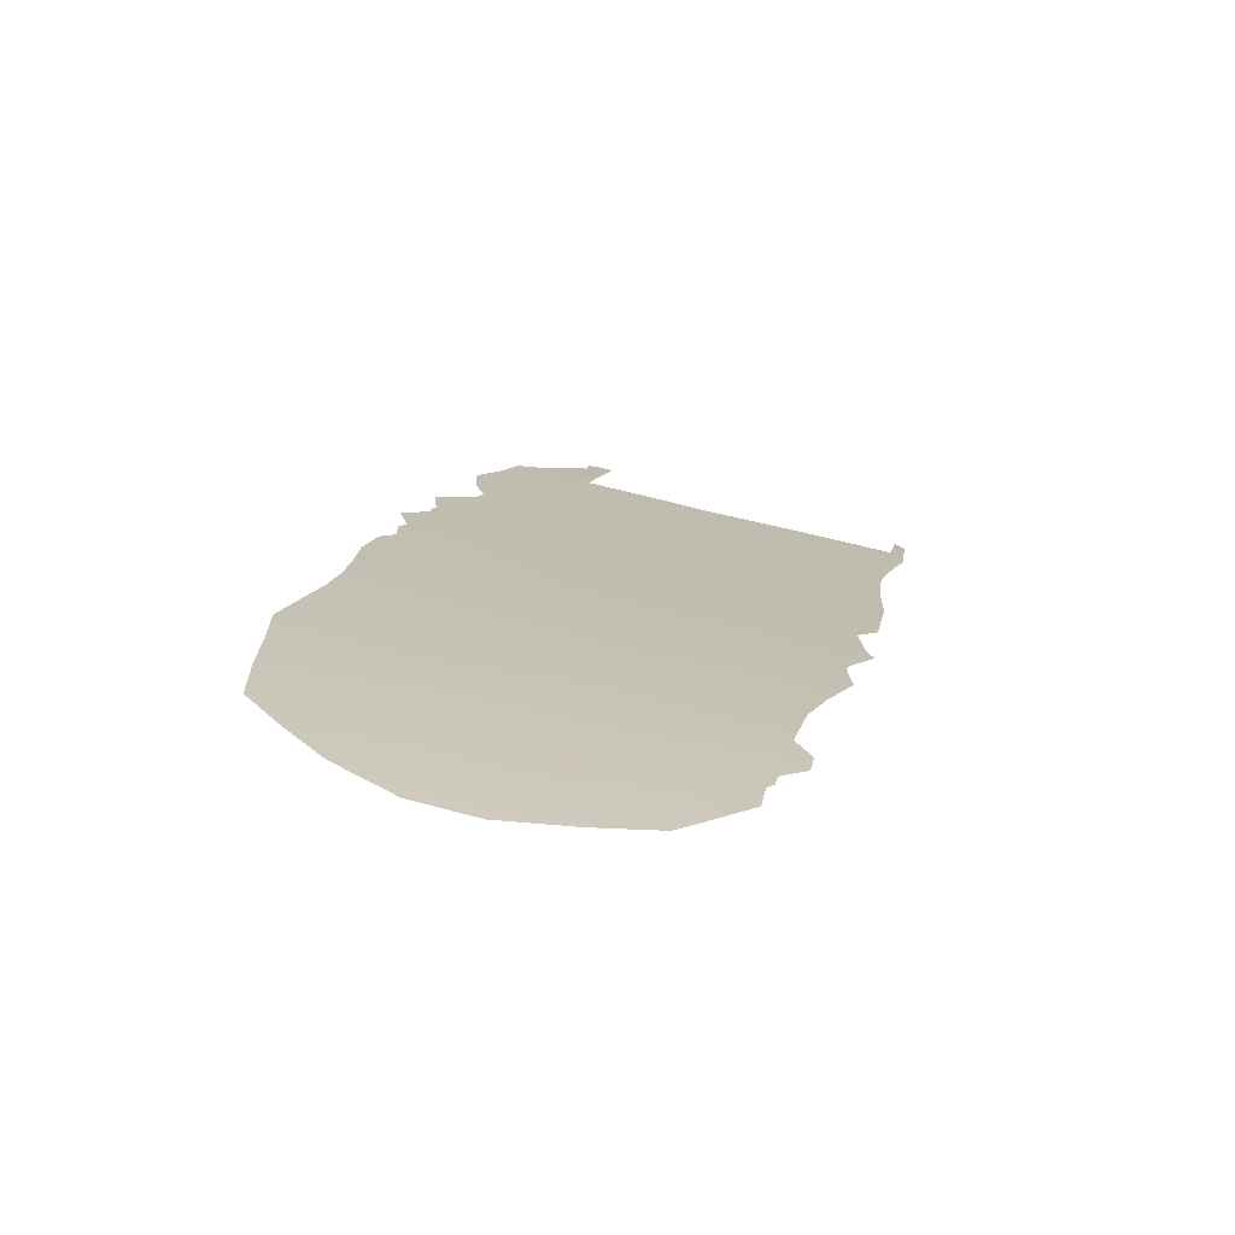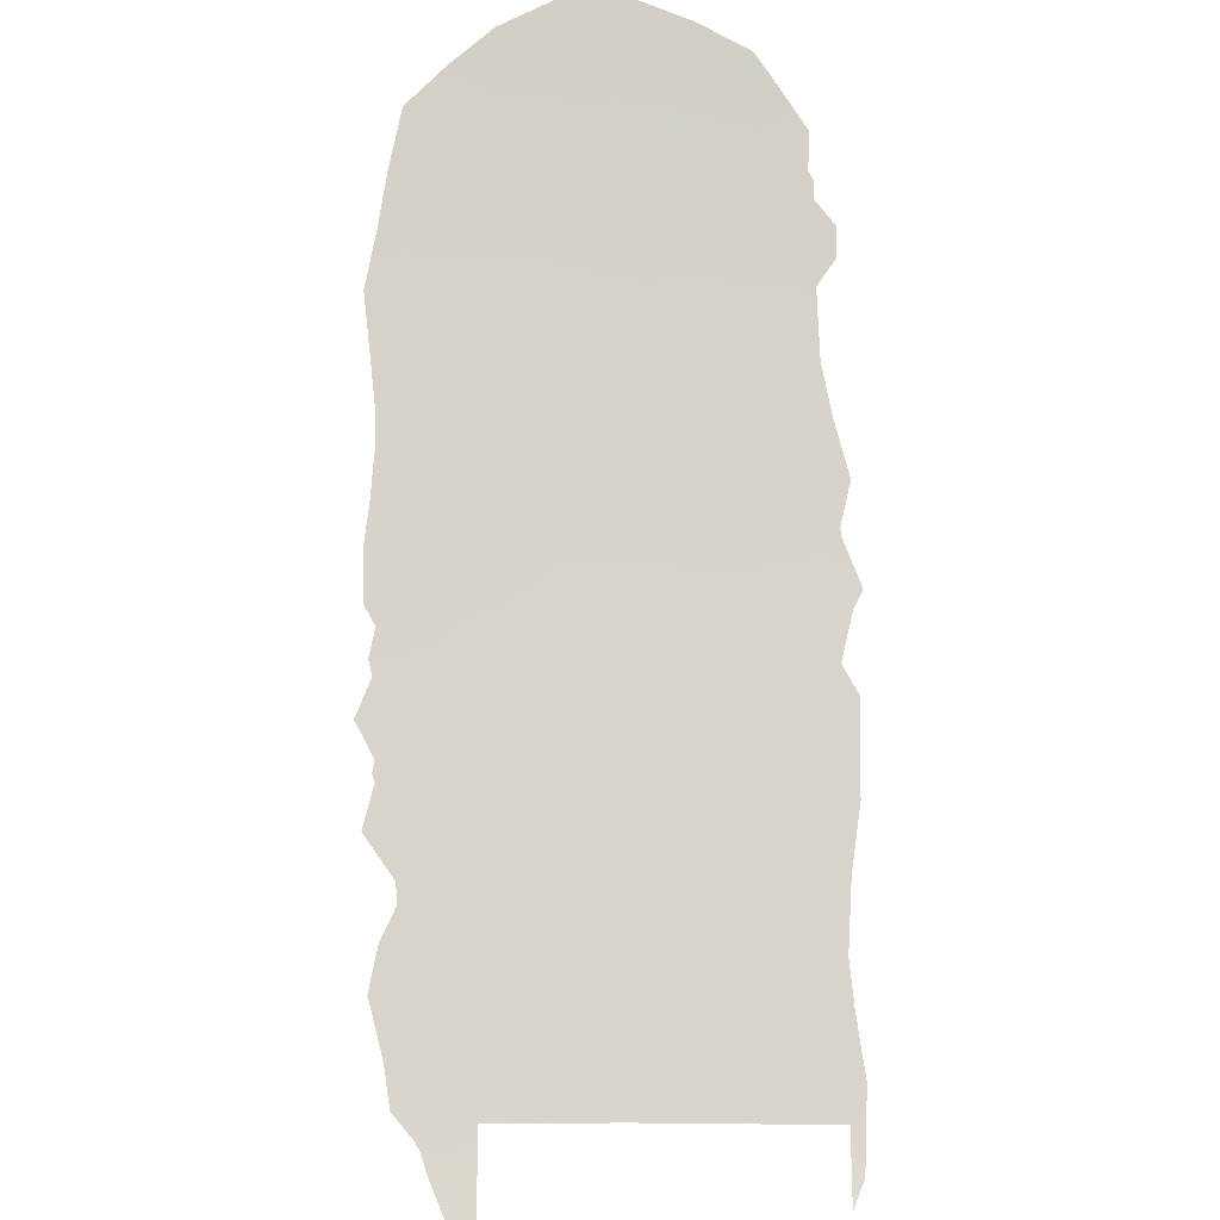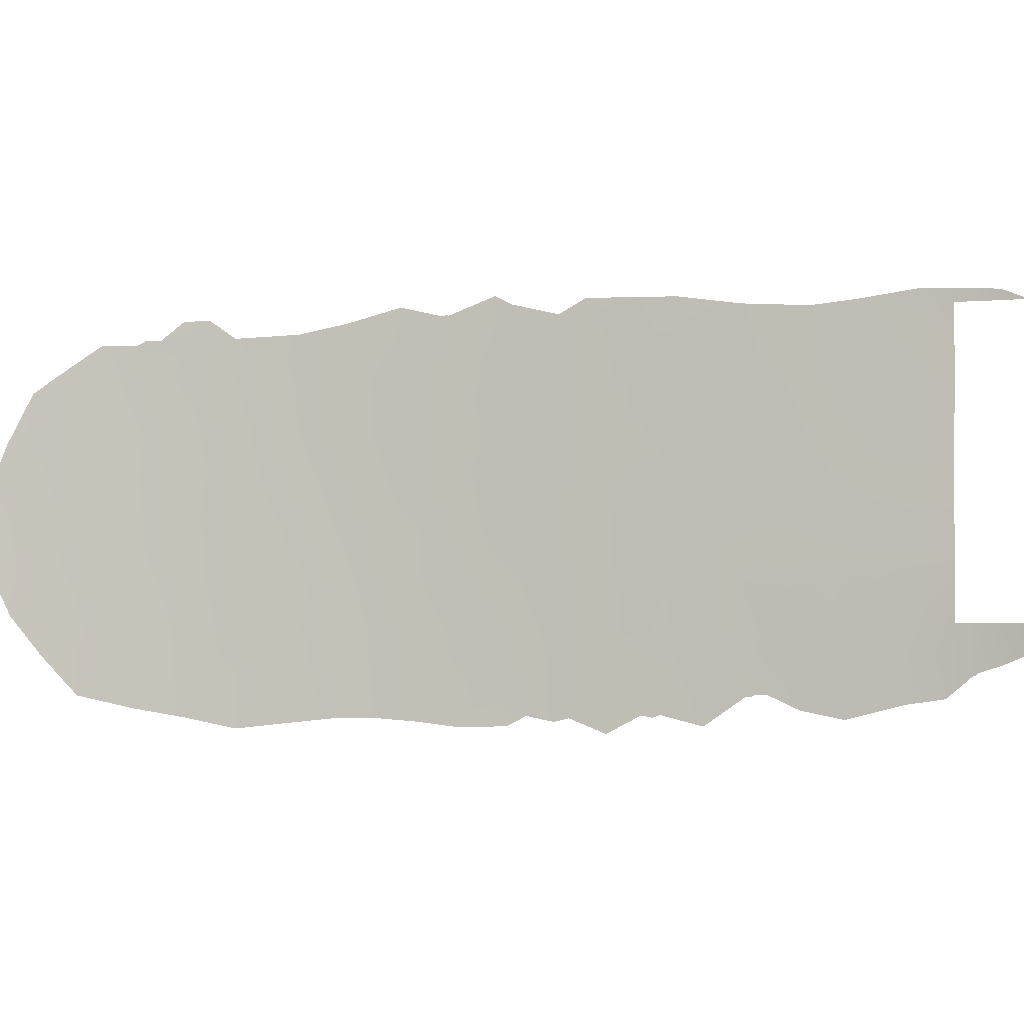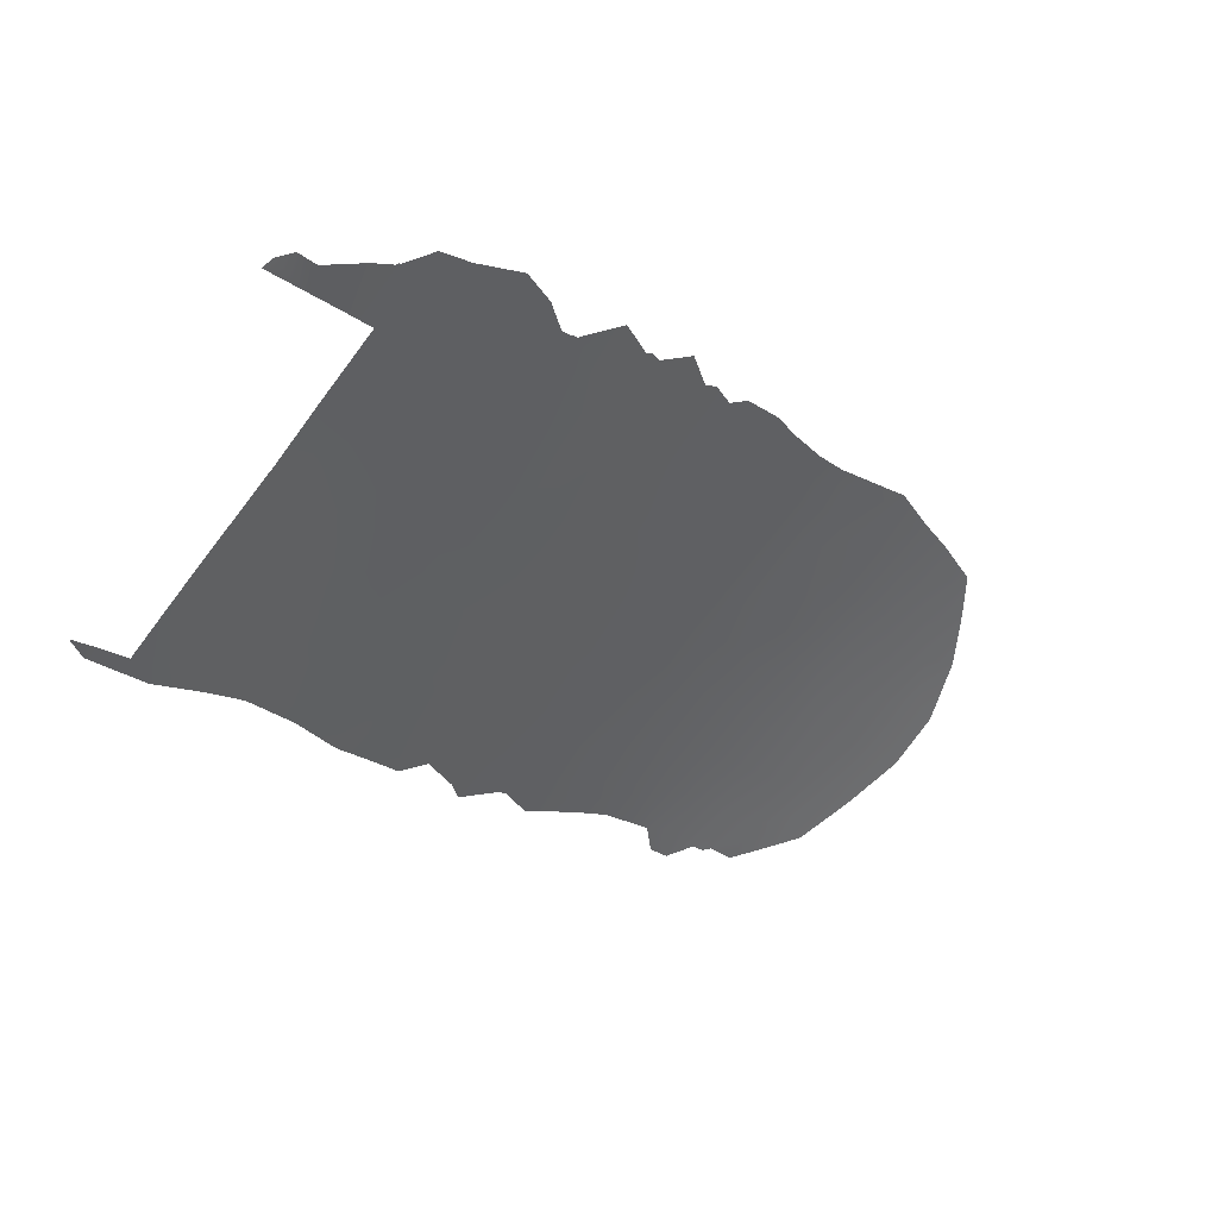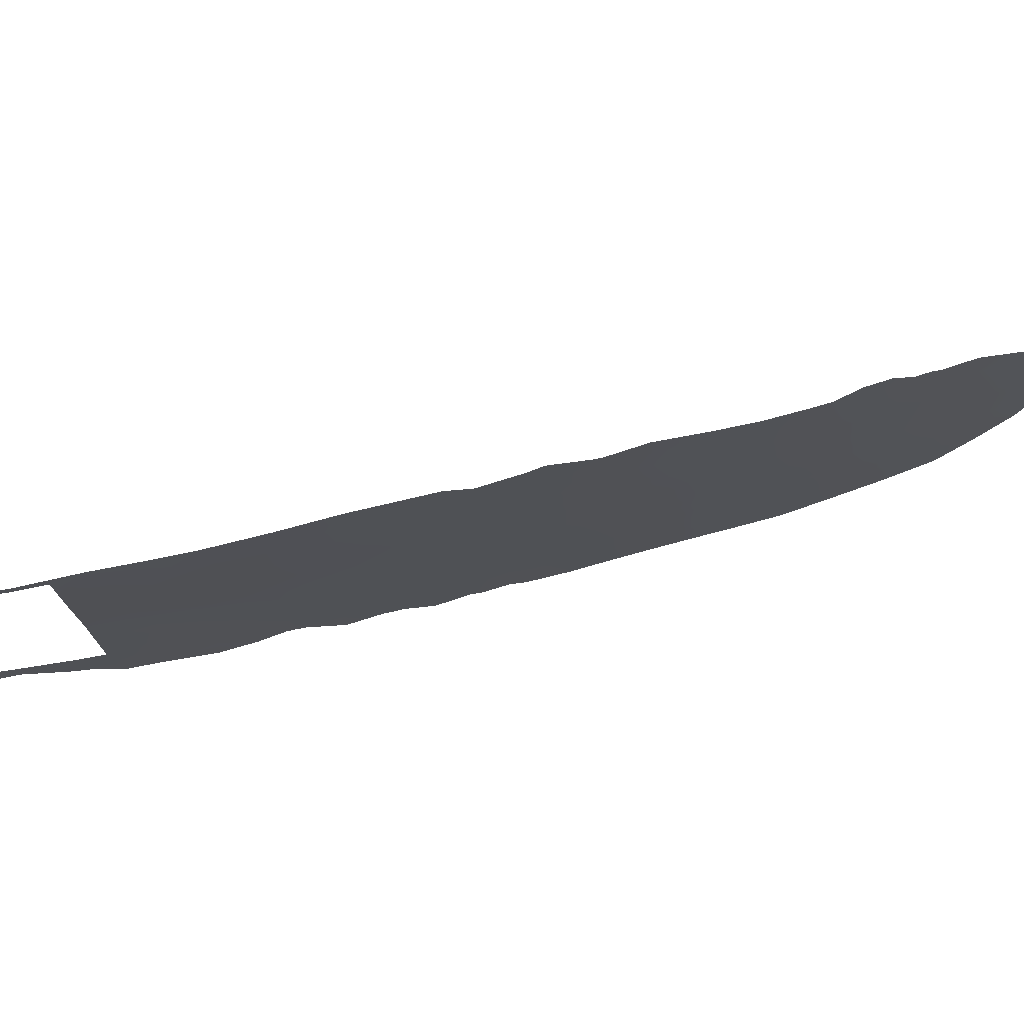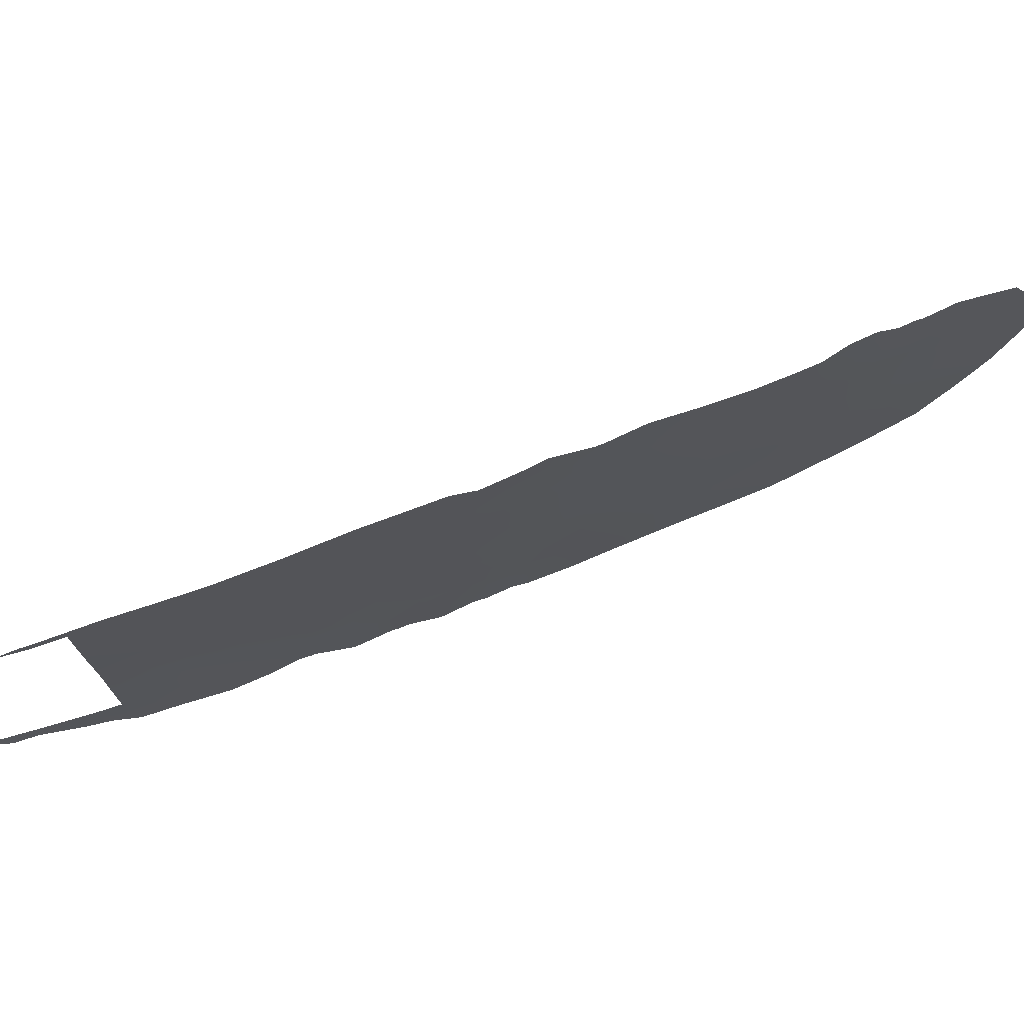
<metadata>
{"format":"obj","ext":"obj","renderer":"f3d","projection":"perspective","resolution":1024,"background":"white","views":[{"elev":62.8,"azim":105.4,"up":"+Z"},{"elev":-55.0,"azim":90.2,"up":"+Z"},{"elev":-2.7,"azim":145.5,"up":"+Y"},{"elev":-79.9,"azim":-36.6,"up":"+Z"},{"elev":74.4,"azim":-63.2,"up":"+Y"},{"elev":73.7,"azim":-70.4,"up":"+Y"}]}
</metadata>
<code>
v -42.2 46.72 53.42
v -55.48 50 37.6
v -46.51 42.48 48.31
v -51.61 37.9 42.22
v -47.51 39.01 47.11
v -41.04 38.03 54.67
v -39.49 38.11 56.41
v -54.5 38 38.72
v -49.43 43.45 44.82
v -50.39 41.42 43.66
v -47.45 46.11 47.22
v -38.36 39.72 57.67
v -54.59 50 38.72
v -39.78 45.48 56.16
v -32.83 40.3 63.46
v -35.8 45.75 60.51
v -32.77 45.67 63.59
v -35.17 41.65 61.11
v -46.56 40.2 48.24
v -45.45 39.27 49.57
v -48.35 40 46.12
v -42.03 44.62 53.6
v -44.27 43.86 50.99
v -48.01 43.08 46.52
v -41.45 49.59 54.29
v -51.89 48.59 41.92
v -41.99 42.43 53.64
v -30.12 45.14 66.14
v -39.49 40.26 56.44
v -54.52 44.5 38.72
v -31.78 47.56 64.57
v -43.7 37.18 51.6
v -36.58 38.13 59.55
v -52.89 44.69 40.68
v -46.89 35.57 47.85
v -30.36 40.77 65.88
v -34.26 45.73 62.09
v -34.1 40.91 62.21
v -47.57 36.72 47.05
v -49.45 37.02 44.81
v -41.28 48.07 54.48
v -32.94 38.05 63.32
v -44.66 47.46 50.55
v -41.91 40.01 53.7
v -29.27 42.03 66.91
v -39 48.54 57.04
v -48.56 46.77 45.89
v -51.89 34.35 41.95
v -55.34 50.46 37.77
v -56.25 50 36.5
v -55.63 50.43 37.38
v -32.89 49.28 63.47
v -33.17 49.48 63.18
v -49.41 50.24 44.9
v -51.11 50.07 42.86
v -41.76 50.19 53.94
v -41.86 50.17 53.82
v -36.43 49.52 59.86
v -28.91 45.28 67.25
v -53.75 50.57 39.74
v -45.49 50.68 49.59
v -44.76 50.07 50.44
v -52.26 50.25 41.51
v -50 35.26 44.17
v -49.66 35.24 44.57
v -54.31 35.16 39.06
v -54.93 36.03 38.24
v -35.13 50.23 61.22
v -35.86 49.49 60.46
v -43.09 50.88 52.41
v -43.87 34.38 51.38
v -43.36 33.97 51.95
v -55.05 36.13 38.09
v -42.08 33.9 53.41
v -31.87 49.34 64.49
v -34.35 50.25 62.02
v -33.63 49.47 62.73
v -56.66 37.2 35.87
v -57.3 37.18 35.05
v -57.67 37.61 34.46
v -57.75 38 34.26
v -30.06 36.59 66.09
v -31.13 35.06 65.05
v -35.83 33.77 60.25
v -47.32 34.46 47.33
v -48.41 34.04 46.07
v -49.61 35.19 44.64
v -49.47 35.19 44.81
v -44.61 34.15 50.54
v -28.21 42.9 67.87
v -29.72 47.39 66.49
v -38.68 34.22 57.23
v -46.83 34.44 47.91
v -47.12 34.36 47.56
v -44.99 34.3 50.09
v -45.94 33.71 48.96
v -50.8 34.69 43.24
v -41.68 50.14 54.04
v -40.54 50.55 55.32
v -34.32 34.21 61.84
v -28.23 40.64 67.83
v -37.44 34.03 58.56
v -46.76 50.63 48.06
v -54.99 36.03 38.18
v -54.51 40.66 38.72
v -54.49 42.82 38.72
v -43.24 45.24 52.19
v -55.86 50 37.05
v -54.56 46.18 38.72
v -45.62 44.34 49.39
v -46.04 46.74 48.92
v -45.63 40.97 49.36
v -47.64 41.19 46.97
v -49.57 47.94 44.68
v -36.42 40.33 59.78
v -37.69 49.59 58.5
v -32.47 36.21 63.75
v -37.68 48.07 58.51
v -43.1 41.26 52.33
v -40.79 43.75 55
v -33.1 42.26 63.23
v -34.23 42.6 62.09
v -54.58 48.34 38.72
v -53.16 48.59 40.42
v -44.41 40.54 50.79
v -31.36 45.25 64.94
v -45.09 42.39 50.02
v -33.69 36.08 62.53
v -50.63 48.39 43.42
v -56.62 38 35.85
v -38.56 45.08 57.52
v -53.7 46.58 39.75
v -44.04 48.88 51.28
v -53.79 36.83 39.64
v -48.95 41.58 45.39
v -46.38 49 48.51
v -47.38 47.79 47.31
v -34.6 49.11 61.76
v -42.59 49.05 52.97
v -52.53 46.83 41.15
v -43.94 42.29 51.36
v -44.54 45.8 50.68
v -40.48 39.97 55.33
v -30.64 43.07 65.62
v -36.76 43.82 59.47
v -41.77 35.98 53.8
v -35.24 43.74 61.07
v -39.76 34.24 56.03
v -54.68 36.69 38.54
v -55.61 36.44 37.34
v -53.34 34.93 40.22
v -55.2 38 37.8
v -43.47 47.22 51.93
v -56.03 37.41 36.72
v -34.4 37.62 61.84
v -47 44.67 47.75
v -51.73 42.25 42.03
v -50.94 43.25 42.99
v -36.29 42.08 59.95
v -40.07 41.97 55.8
v -50.56 36.57 43.48
v -37.77 35.75 58.25
v -48.4 48.85 46.1
v -50.47 38.88 43.56
v -41.01 46.06 54.78
v -33.47 47.88 62.9
v -49.34 39.61 44.92
v -35.23 39.41 61.02
v -51.41 47.1 42.47
v -51.8 35.83 42.03
v -36.31 47.74 59.98
v -31.58 39.42 64.68
v -33.92 39.23 62.37
v -43.31 39.16 52.08
v -39.41 43.6 56.57
v -44.4 38.65 50.81
v -45.05 37.22 50.03
v -47.35 49.42 47.35
v -35.11 35.74 61.07
v -29.39 40.11 66.77
v -45.26 48.82 49.85
v -40.28 49.12 55.61
v -39.01 49.96 57.03
v -38.81 46.81 57.25
v -43.07 43.3 52.37
v -43.54 50.52 51.87
v -37.4 46.08 58.8
v -37.53 41.67 58.61
v -30.42 48.04 65.84
v -35.53 37.35 60.66
v -50.48 46.35 43.58
v -40.98 34.11 54.66
v -38.04 43.74 58.08
v -51.6 45.28 42.21
v -31.7 41.59 64.59
v -38.89 41.81 57.12
v -42.41 37.74 53.08
v -32.81 34.55 63.37
v -52.55 39.02 41.07
v -40.07 47.4 55.83
v -47.78 50.61 46.86
v -51.65 40.27 42.12
v -29.04 38.29 67.07
v -46.46 37.73 48.36
v -48.29 44.97 46.2
v -32.22 43.68 64.1
v -48.43 35.84 46.03
v -30.32 38.63 65.89
v -45.88 35.56 49.04
v -33.65 44.02 62.69
v -34.96 47.61 61.4
v -30.67 46.71 65.61
v -41.03 41.67 54.72
v -52.72 37.11 40.91
v -40.35 36.06 55.42
v -36.83 36.36 59.25
v -31.48 37.32 64.74
v -37.95 37.7 58.09
v -52.98 40.83 40.53
v -38.93 35.88 56.99
v -48.45 37.99 46.01
v -53.55 42.61 39.84
v -53.49 38.77 39.96
v -29.39 43.69 66.82
v -43.01 35.69 52.37
v -49.58 45.7 44.66
v -37.37 39.43 58.72
v -44.2 35.67 51.02
v -50.46 44.62 43.58
f 105 106 222
f 60 13 49
f 2 108 51
f 98 57 56
f 112 3 127
f 19 5 113
f 110 23 127
f 141 127 23
f 28 91 59
f 152 150 154
f 8 134 149
f 45 224 90
f 79 130 78
f 130 79 80
f 130 80 81
f 180 45 101
f 206 195 121
f 206 210 17
f 107 1 22
f 2 51 49
f 111 110 156
f 33 168 190
f 121 15 38
f 118 171 187
f 27 44 119
f 165 120 22
f 25 57 98
f 41 25 182
f 128 100 179
f 140 34 132
f 126 17 31
f 41 165 1
f 185 27 119
f 161 4 164
f 133 186 139
f 139 1 153
f 129 169 26
f 7 6 143
f 210 122 147
f 211 171 69
f 43 153 142
f 179 155 128
f 32 177 176
f 196 12 29
f 27 120 213
f 117 198 128
f 213 143 44
f 7 220 215
f 40 167 221
f 164 10 167
f 200 184 14
f 200 41 182
f 184 46 118
f 39 221 5
f 156 3 24
f 163 178 137
f 191 114 226
f 9 205 24
f 162 102 92
f 47 137 11
f 73 67 104
f 149 67 73
f 106 30 222
f 13 2 49
f 108 50 51
f 124 123 60
f 52 166 53
f 52 31 166
f 20 19 112
f 19 113 3
f 3 113 24
f 54 163 114
f 114 129 54
f 112 19 3
f 58 118 116
f 171 118 58
f 122 121 38
f 122 38 18
f 123 13 60
f 112 125 20
f 181 61 62
f 113 5 21
f 30 109 132
f 55 26 63
f 129 26 55
f 130 152 154
f 63 26 124
f 107 23 142
f 142 23 110
f 64 161 40
f 66 67 149
f 135 113 21
f 138 69 68
f 3 110 127
f 70 57 139
f 124 26 140
f 9 10 158
f 141 125 127
f 110 111 142
f 144 126 28
f 215 148 192
f 152 149 73
f 152 73 150
f 154 150 78
f 134 151 66
f 152 8 149
f 149 134 66
f 144 28 224
f 225 74 72
f 225 146 74
f 52 75 31
f 138 76 77
f 133 139 153
f 205 156 24
f 158 194 229
f 207 85 86
f 40 207 88
f 65 40 88
f 87 65 88
f 122 18 147
f 168 115 18
f 82 217 208
f 89 228 71
f 29 160 196
f 28 212 91
f 206 144 195
f 121 195 15
f 126 144 206
f 143 29 7
f 105 222 219
f 65 64 40
f 141 119 125
f 206 121 210
f 168 33 115
f 23 107 185
f 107 153 1
f 11 111 156
f 142 111 43
f 138 166 211
f 77 53 166
f 166 31 17
f 111 11 137
f 111 137 136
f 57 25 139
f 35 209 93
f 94 35 93
f 21 167 135
f 98 99 25
f 26 169 140
f 170 97 48
f 6 215 146
f 172 42 15
f 42 173 15
f 168 38 173
f 173 38 15
f 125 119 174
f 119 44 174
f 1 165 22
f 165 14 120
f 14 175 120
f 120 175 160
f 27 22 120
f 32 176 174
f 174 176 125
f 127 125 112
f 176 177 20
f 133 181 62
f 36 172 195
f 25 41 139
f 182 25 99
f 169 129 191
f 180 101 203
f 41 200 165
f 35 39 204
f 39 5 204
f 46 183 116
f 77 166 138
f 223 8 105
f 165 200 14
f 184 118 187
f 184 131 14
f 183 182 99
f 183 46 182
f 141 185 119
f 185 107 22
f 133 62 186
f 139 186 70
f 33 218 227
f 139 41 1
f 181 133 43
f 181 43 111
f 136 181 111
f 187 145 193
f 12 188 227
f 115 188 159
f 85 39 35
f 212 189 91
f 189 212 31
f 159 147 18
f 145 159 188
f 33 190 216
f 185 22 27
f 142 153 107
f 145 187 16
f 37 210 147
f 210 121 122
f 16 187 171
f 69 171 58
f 69 138 211
f 192 146 215
f 192 74 146
f 43 133 153
f 179 190 155
f 190 168 155
f 155 173 42
f 155 42 128
f 175 131 193
f 222 34 157
f 140 194 34
f 158 157 34
f 158 34 194
f 95 228 89
f 209 95 96
f 207 86 88
f 143 160 29
f 193 196 175
f 32 174 197
f 174 44 197
f 197 44 6
f 146 197 6
f 161 170 4
f 45 36 144
f 36 208 172
f 117 217 83
f 117 83 198
f 128 198 100
f 27 213 44
f 213 160 143
f 44 143 6
f 164 40 161
f 205 226 47
f 193 188 196
f 188 12 196
f 148 220 92
f 148 215 220
f 7 218 220
f 40 164 167
f 221 167 21
f 4 214 199
f 209 96 93
f 184 187 131
f 167 10 135
f 200 46 184
f 46 200 182
f 118 46 116
f 39 207 221
f 5 221 21
f 8 223 134
f 156 110 3
f 188 193 145
f 179 100 84
f 172 15 195
f 201 103 178
f 169 194 140
f 103 136 178
f 61 181 136
f 203 82 208
f 34 30 132
f 170 161 97
f 157 202 219
f 223 219 199
f 199 202 4
f 4 202 164
f 156 205 11
f 35 204 209
f 20 204 19
f 19 204 5
f 135 9 24
f 9 226 205
f 47 163 137
f 202 10 164
f 205 47 11
f 9 158 229
f 20 177 204
f 177 209 204
f 169 191 194
f 162 84 102
f 225 72 71
f 217 82 83
f 163 54 201
f 138 68 76
f 180 36 45
f 126 206 17
f 163 201 178
f 85 35 94
f 39 85 207
f 228 177 32
f 208 217 172
f 126 212 28
f 61 136 103
f 95 177 228
f 97 161 64
f 178 136 137
f 105 219 223
f 154 78 130
f 172 217 42
f 37 147 16
f 37 211 166
f 37 17 210
f 17 37 166
f 31 212 126
f 170 48 151
f 32 197 225
f 214 4 170
f 20 125 176
f 214 151 134
f 7 215 6
f 18 38 168
f 160 213 120
f 114 163 47
f 170 151 214
f 14 131 175
f 185 141 23
f 179 216 190
f 155 168 173
f 175 196 160
f 222 30 34
f 217 117 42
f 124 60 63
f 129 55 54
f 159 145 147
f 128 42 117
f 144 36 195
f 135 10 9
f 157 219 222
f 219 202 199
f 132 109 123
f 24 113 135
f 132 123 124
f 29 12 7
f 92 220 162
f 16 171 211
f 40 221 207
f 37 16 211
f 7 12 218
f 218 162 220
f 140 132 124
f 129 114 191
f 223 214 134
f 180 203 208
f 223 199 214
f 180 208 36
f 45 90 101
f 162 216 84
f 224 59 90
f 59 224 28
f 144 224 45
f 115 159 18
f 189 31 75
f 146 225 197
f 145 16 147
f 218 33 216
f 227 218 12
f 187 193 131
f 227 188 115
f 71 228 225
f 226 114 47
f 216 179 84
f 33 227 115
f 158 10 157
f 209 177 95
f 229 194 191
f 9 229 226
f 226 229 191
f 218 216 162
f 228 32 225
f 157 10 202

</code>
